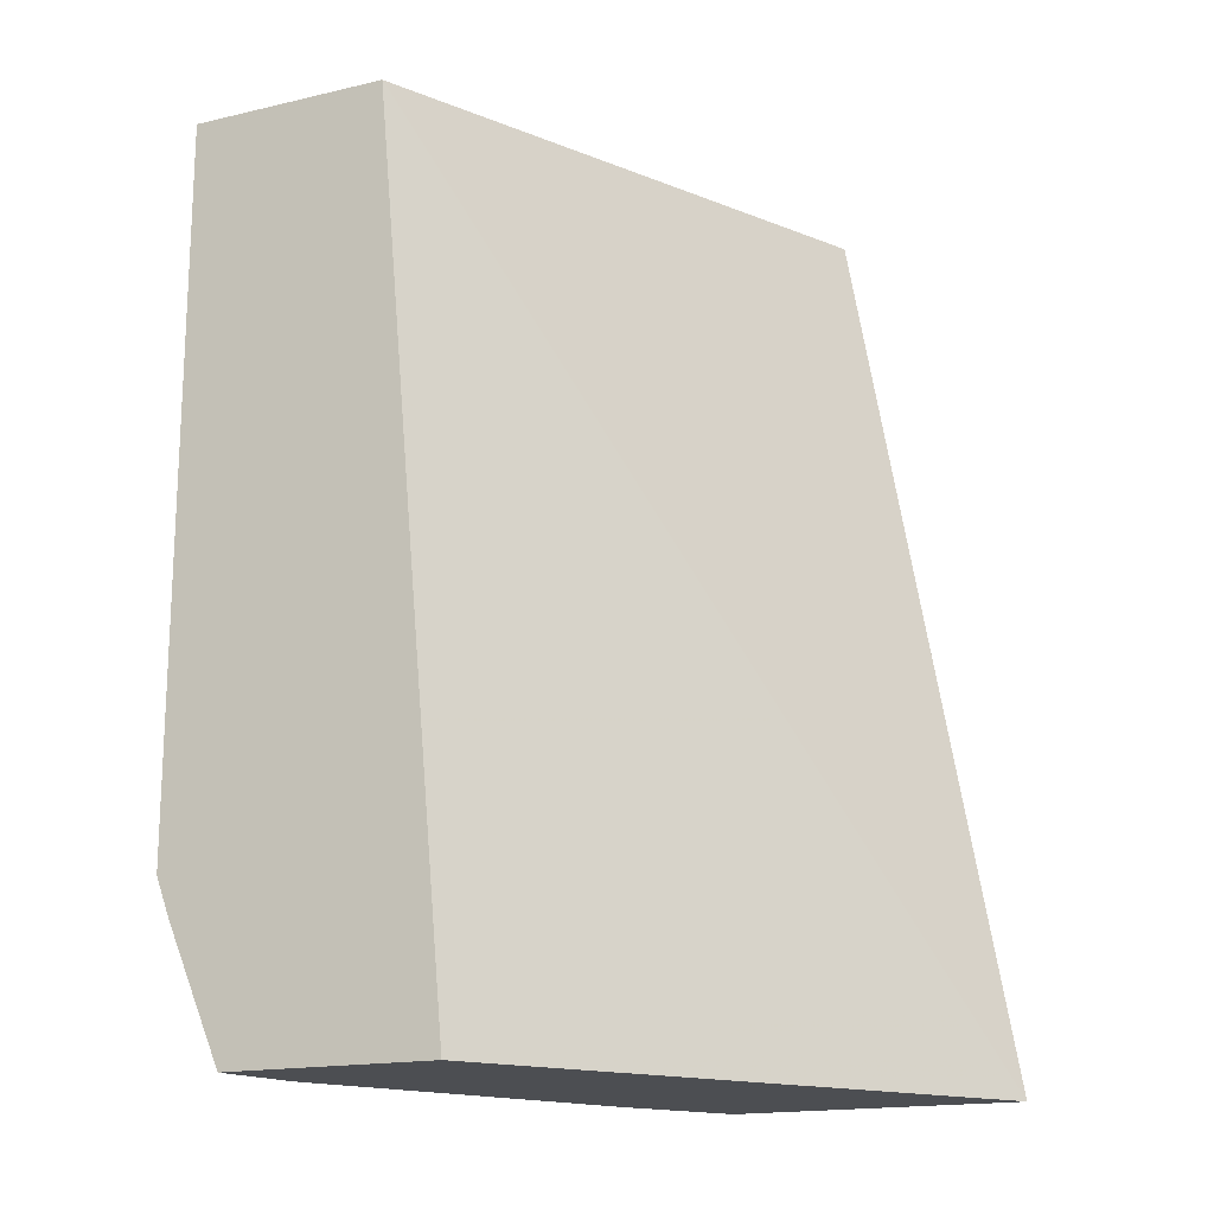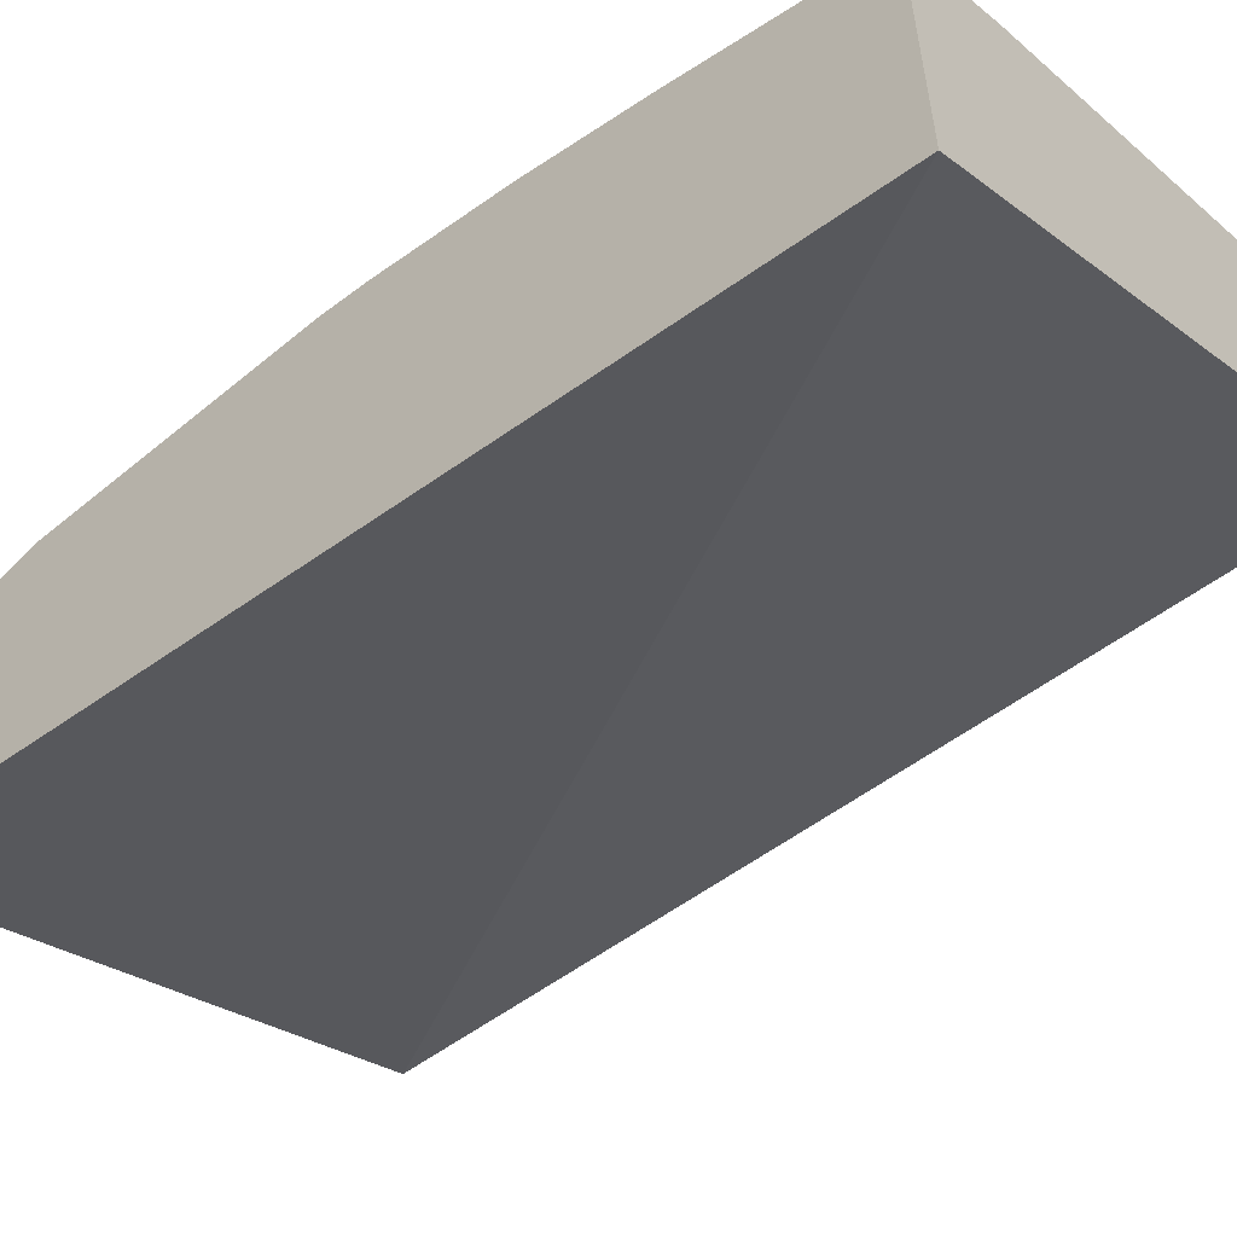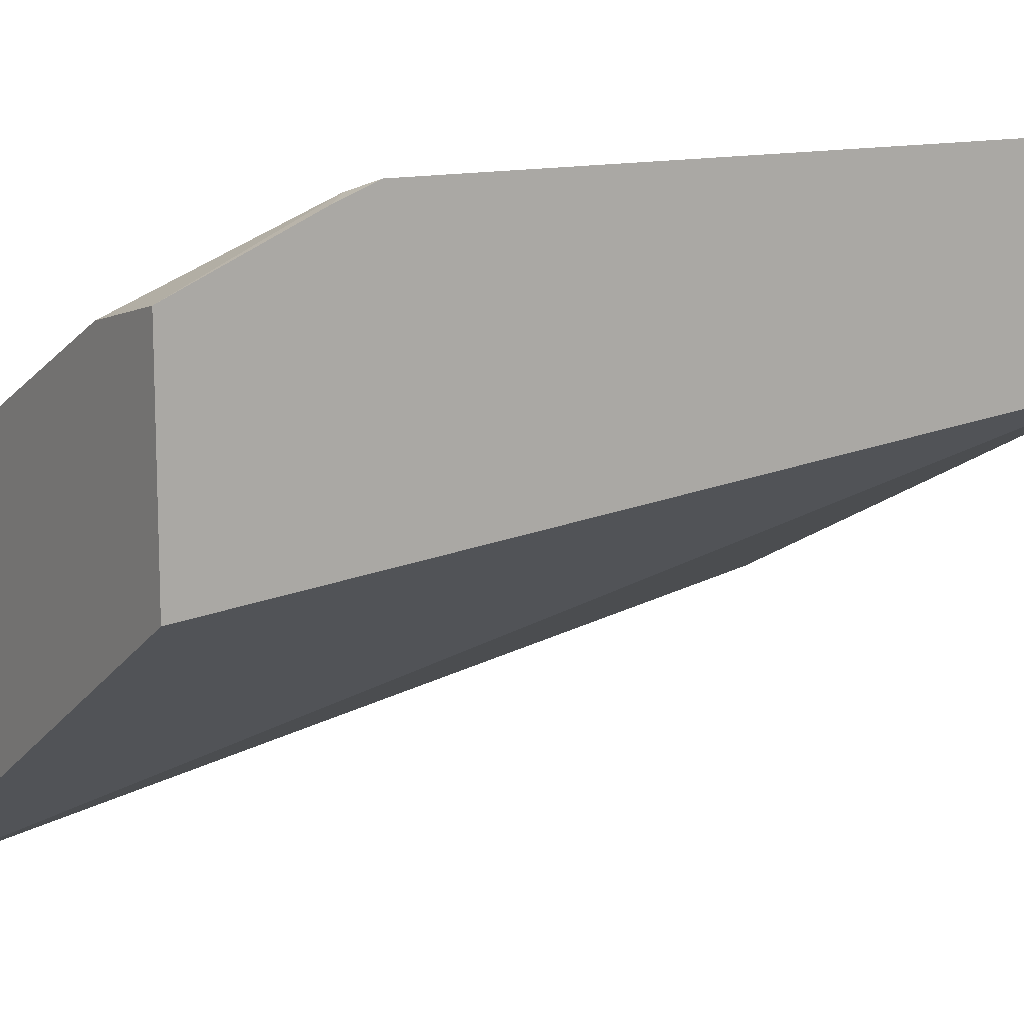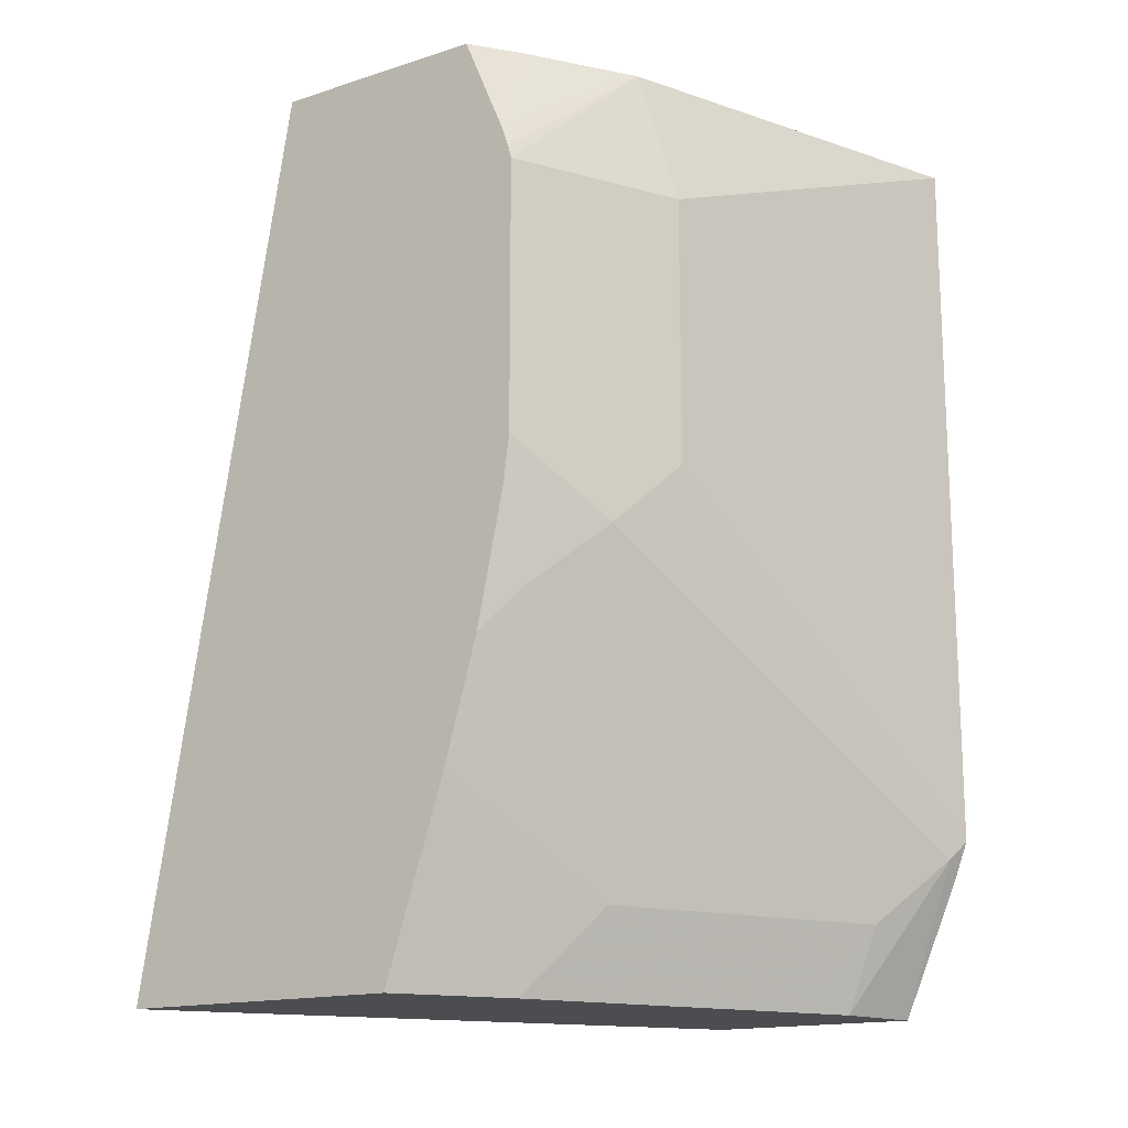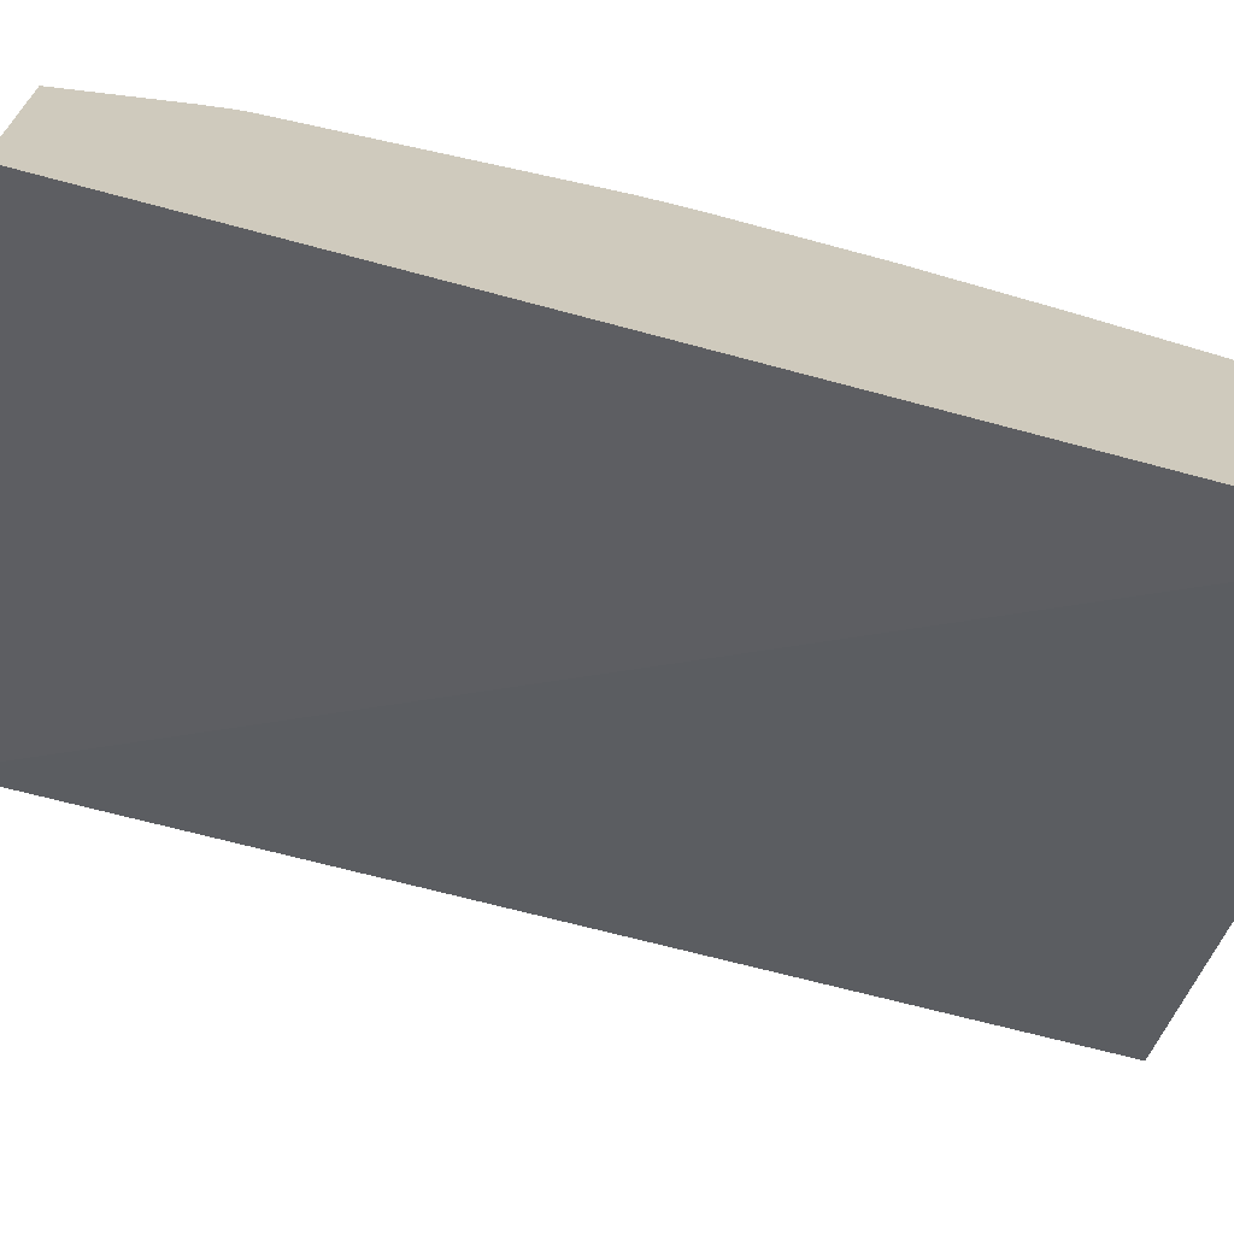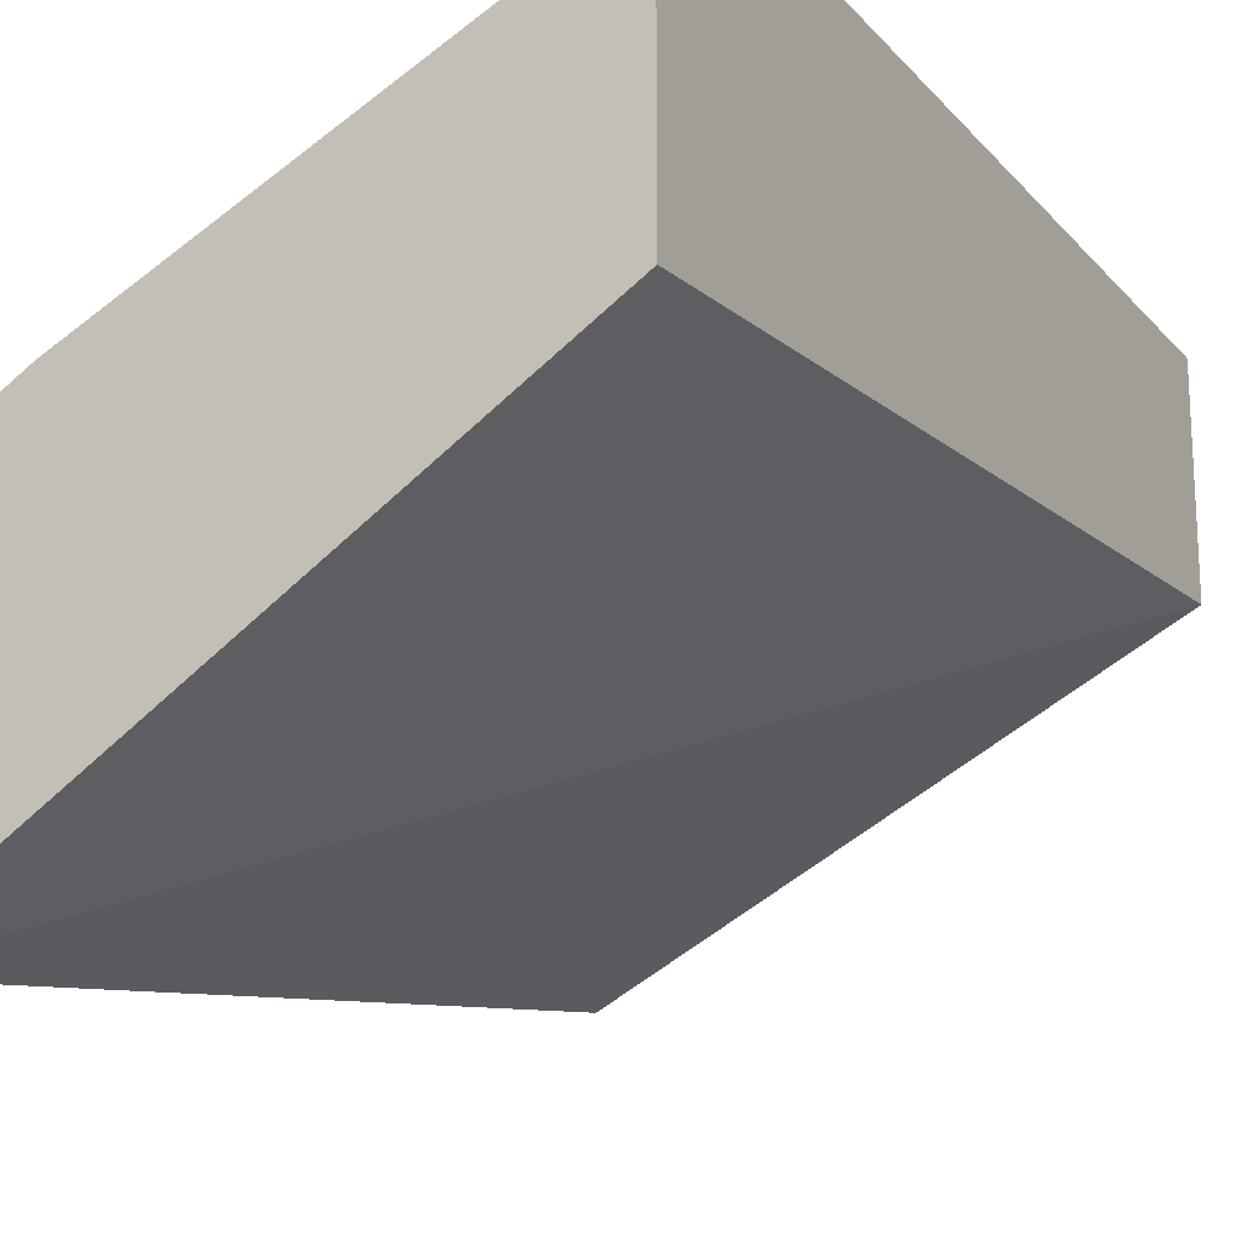
<metadata>
{"format":"obj","ext":"obj","renderer":"f3d","projection":"perspective","resolution":1024,"background":"white","views":[{"elev":-16.9,"azim":115.0,"up":"+Y"},{"elev":-57.3,"azim":-49.2,"up":"+Z"},{"elev":12.3,"azim":56.7,"up":"+Z"},{"elev":-15.8,"azim":-56.3,"up":"+Y"},{"elev":-69.4,"azim":-102.4,"up":"+Z"},{"elev":-18.9,"azim":28.1,"up":"+Z"}]}
</metadata>
<code>
v -0.2397 -0.2267 0.6724
v -0.2397 -0.2267 0.6158
v -0.3442 -0.2267 0.632
v -0.3395 -0.2641 0.6413
v -0.2397 -0.4283 0.6724
v -0.24 -0.2267 0.6156
v -0.2397 -0.4765 0.593
v -0.3647 -0.4527 0.5156
v -0.3855 -0.4765 0.5002
v -0.3444 -0.2267 0.6319
v -0.3647 -0.2641 0.6287
v -0.3584 -0.3584 0.6319
v -0.3395 -0.3395 0.6413
v -0.2452 -0.4338 0.6696
v -0.2397 -0.4393 0.6682
v -0.2641 -0.2267 0.6036
v -0.2397 -0.4765 0.6523
v -0.3855 -0.2267 0.5429
v -0.3855 -0.4765 0.5823
v -0.3447 -0.2267 0.6317
v -0.3855 -0.2604 0.6174
v -0.3855 -0.2641 0.6183
v -0.3855 -0.3395 0.6183
v -0.3855 -0.3525 0.6167
v -0.3773 -0.3772 0.6177
v -0.3395 -0.4527 0.6177
v -0.3207 -0.4338 0.6319
v -0.2641 -0.4527 0.6555
v -0.2641 -0.4765 0.6465
v -0.3855 -0.2267 0.6035
v -0.3852 -0.4765 0.5825
v -0.3855 -0.4232 0.5995
v -0.3727 -0.2267 0.6131
v -0.3855 -0.2547 0.6154
v -0.3855 -0.3896 0.609
v -0.3554 -0.4765 0.6009
v -0.2799 -0.4765 0.6386
f 12 25 26
f 12 24 25
f 12 23 24
f 12 22 23
f 11 22 12
f 10 22 11
f 10 21 22
f 9 24 23
f 9 30 18
f 9 34 30
f 9 21 34
f 31 36 32
f 9 23 22
f 12 26 27
f 10 20 21
f 12 27 14
f 25 32 26
f 14 26 28
f 9 35 24
f 30 34 33
f 28 37 29
f 26 37 28
f 26 36 37
f 26 32 36
f 14 27 26
f 25 35 32
f 20 34 21
f 20 33 34
f 19 31 32
f 14 17 15
f 14 29 17
f 14 28 29
f 24 35 25
f 9 32 35
f 9 22 21
f 9 18 16
f 1 17 7
f 1 15 17
f 1 5 15
f 1 13 5
f 1 4 13
f 1 10 3
f 1 7 2
f 1 20 10
f 1 30 33
f 1 18 30
f 1 16 18
f 1 6 16
f 1 2 6
f 9 19 32
f 1 33 20
f 2 7 8
f 1 3 4
f 2 9 6
f 2 8 9
f 7 19 9
f 7 31 19
f 7 36 31
f 7 37 36
f 7 9 8
f 7 17 29
f 6 9 16
f 7 29 37
f 5 13 12
f 5 14 15
f 4 12 13
f 4 11 12
f 4 10 11
f 3 10 4
f 5 12 14

</code>
